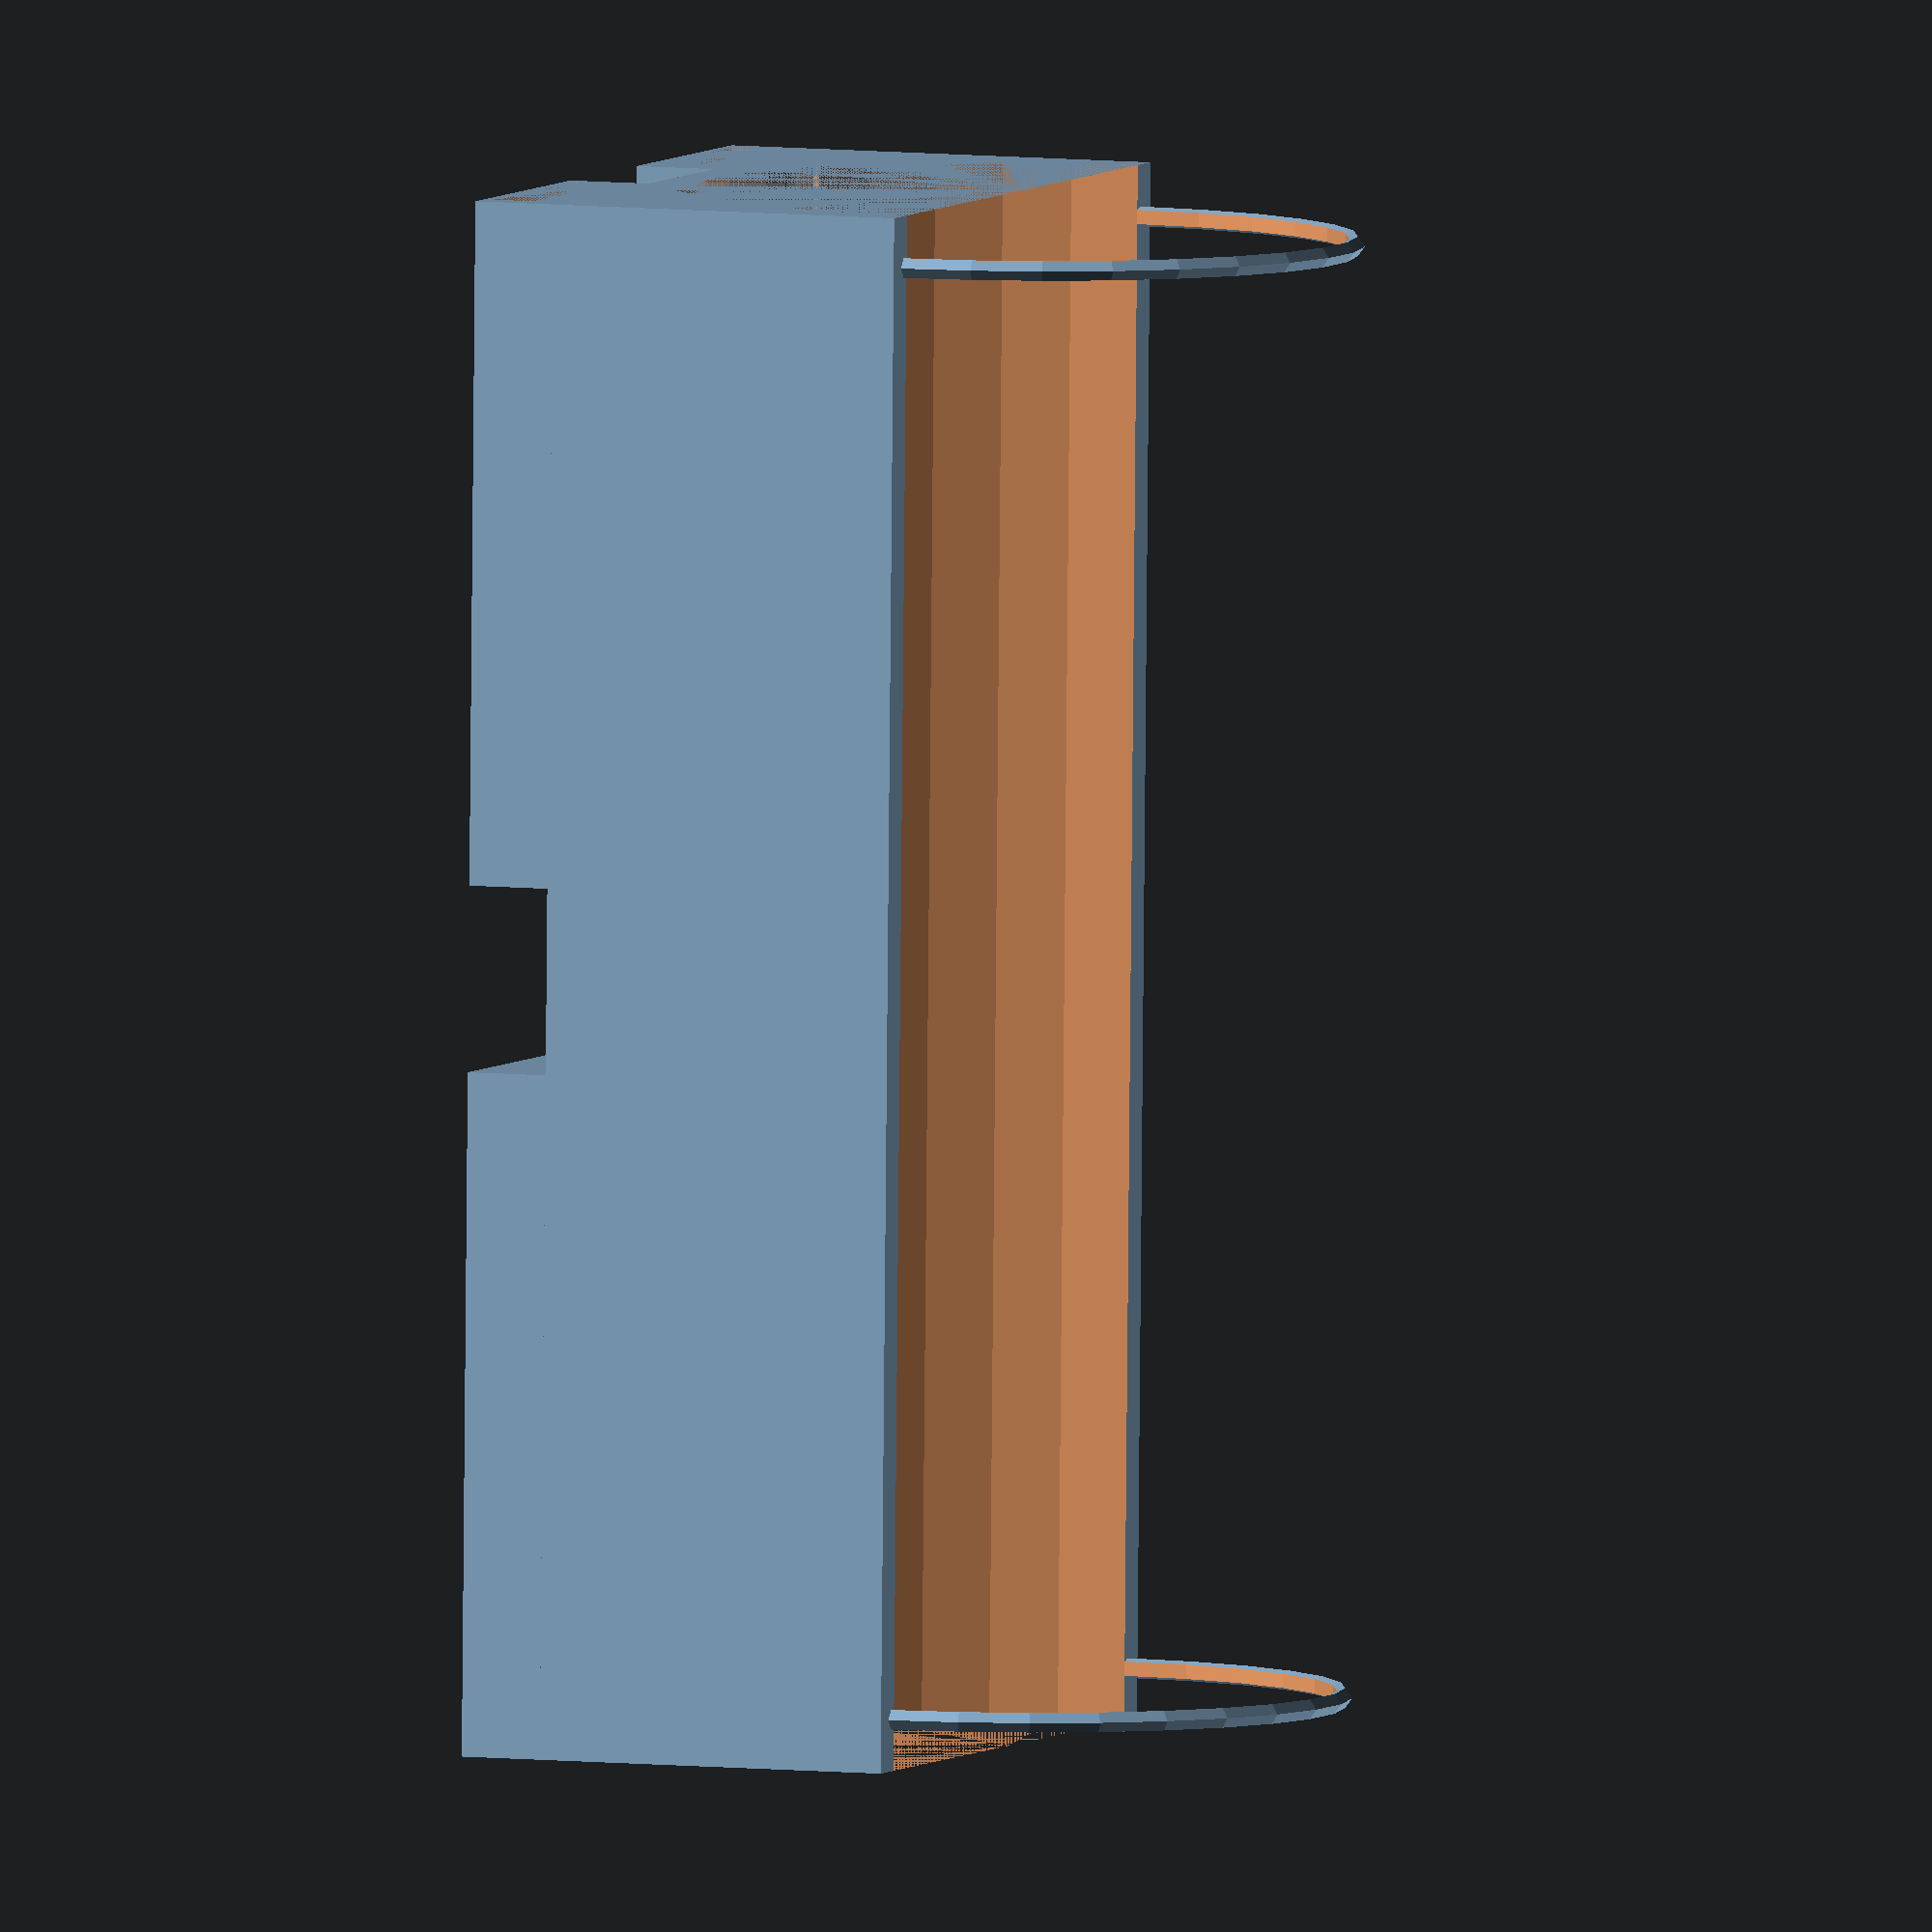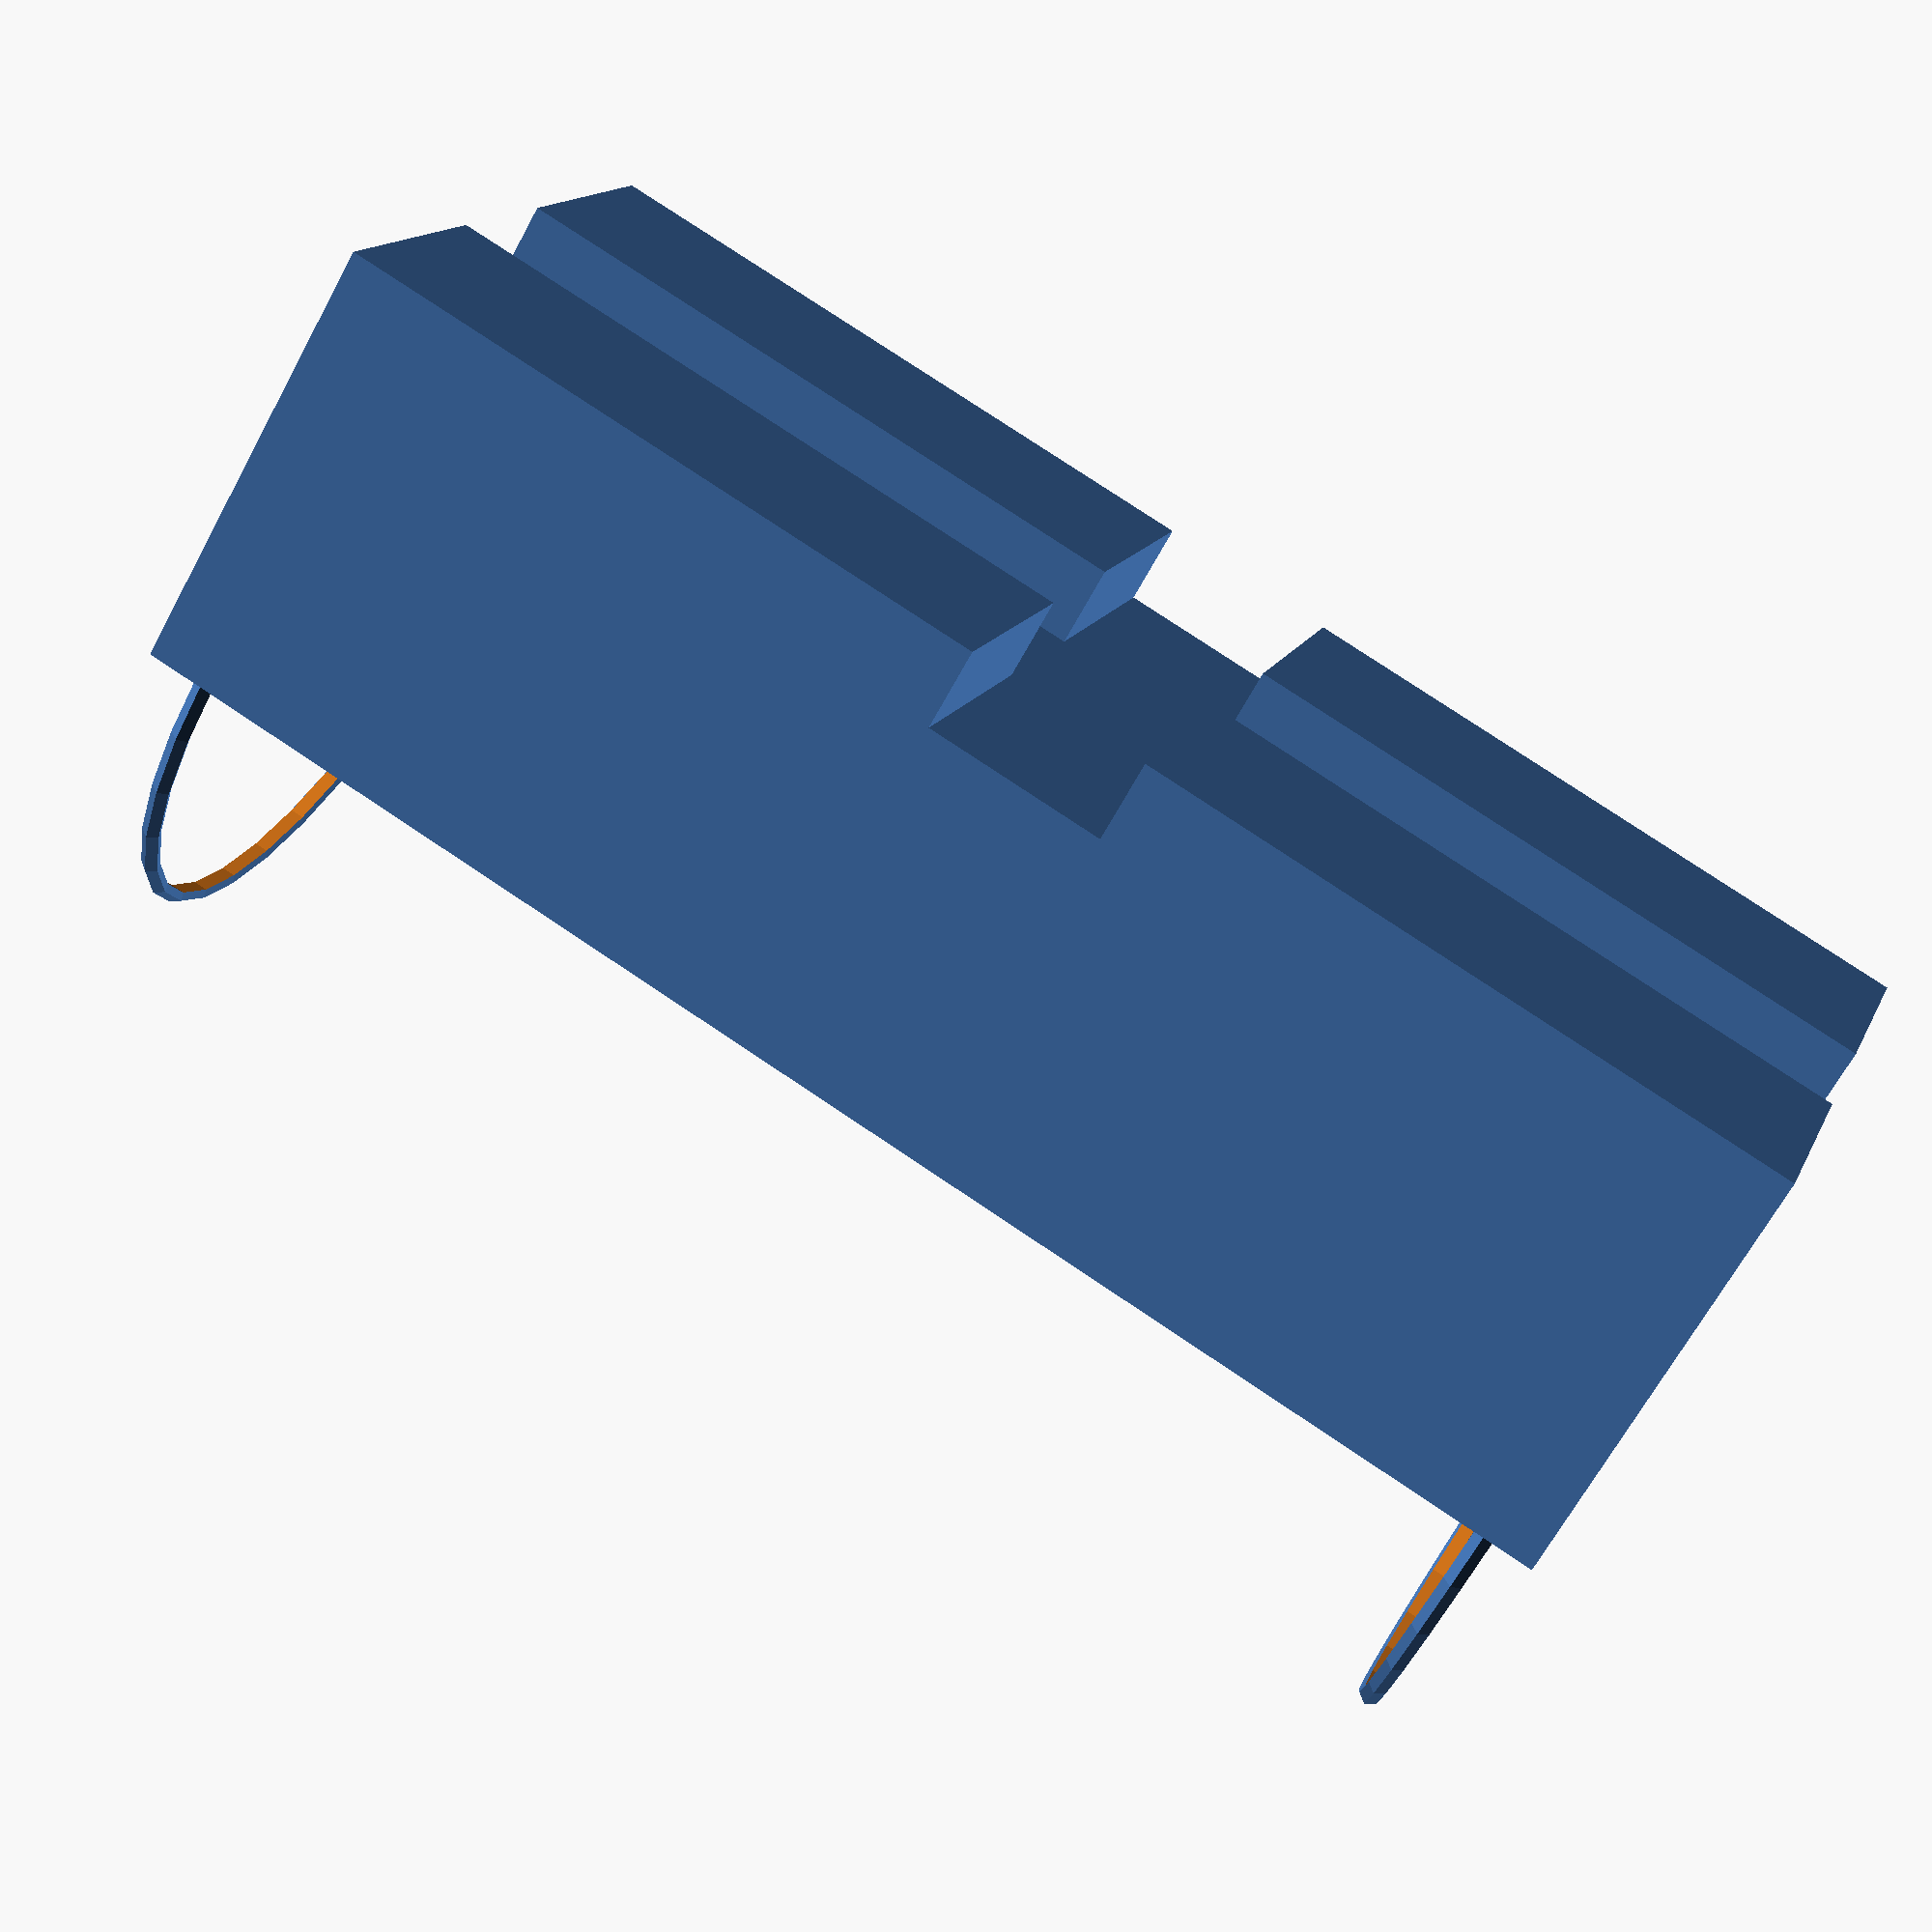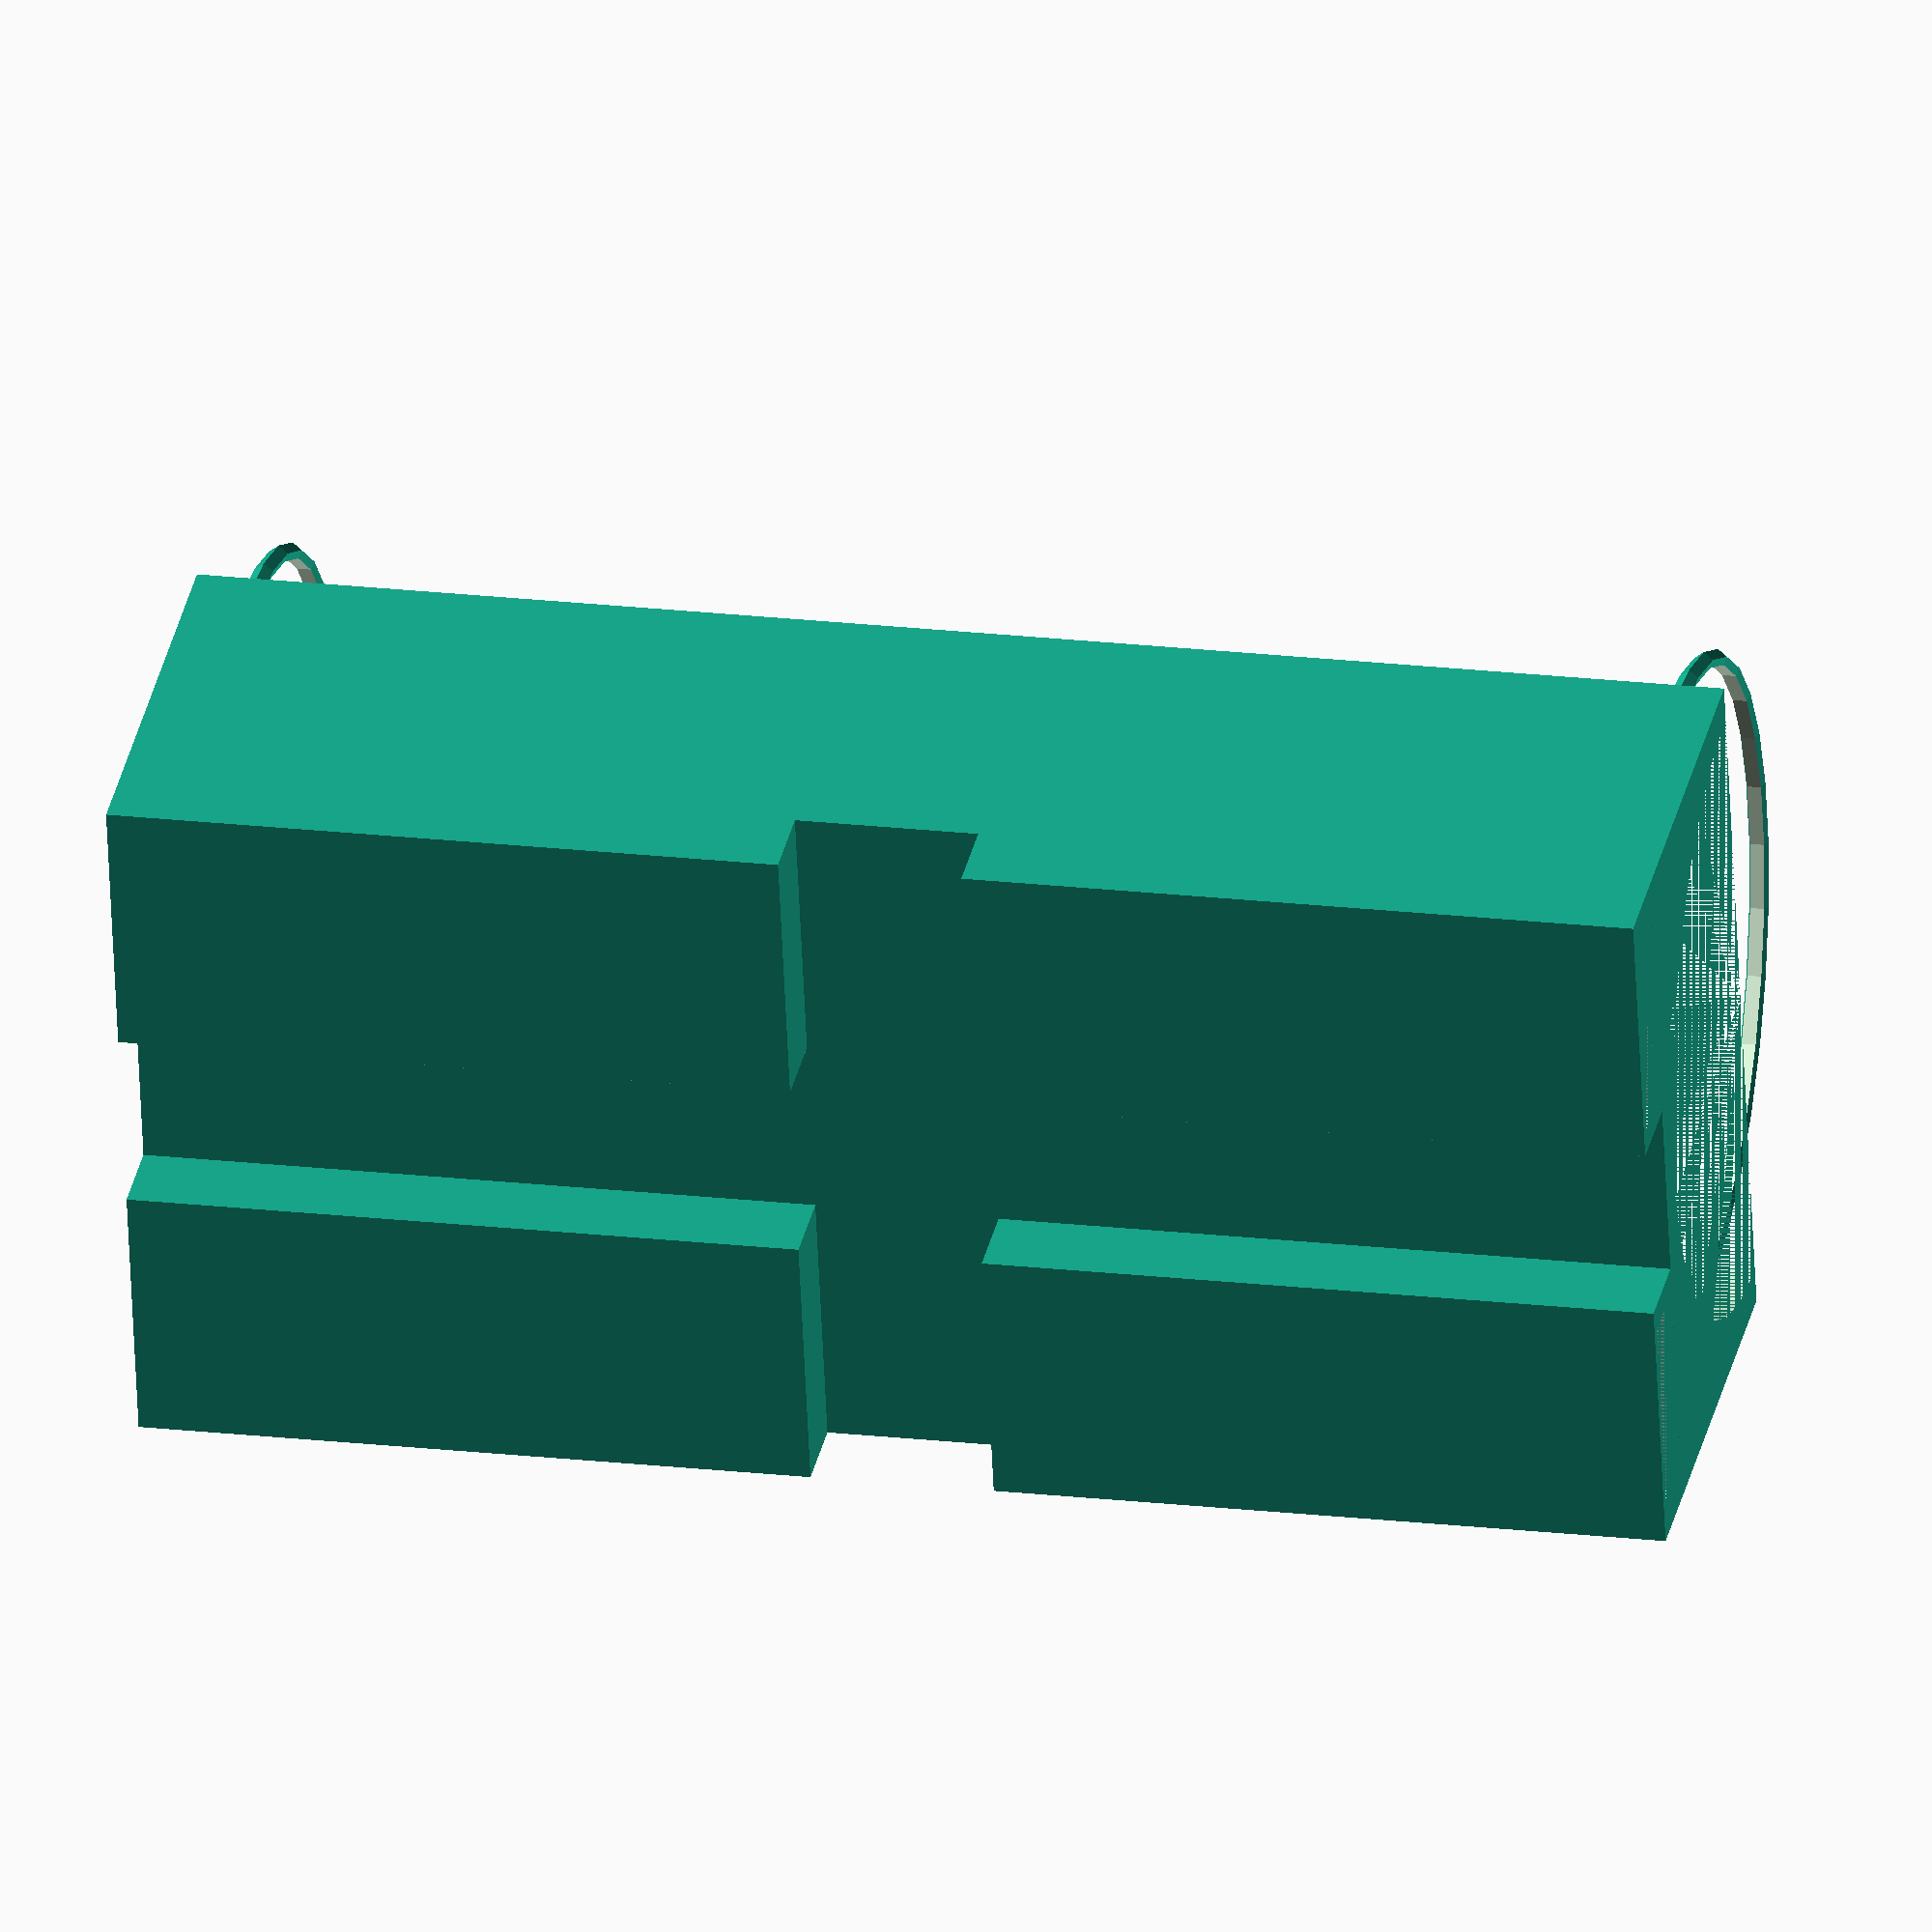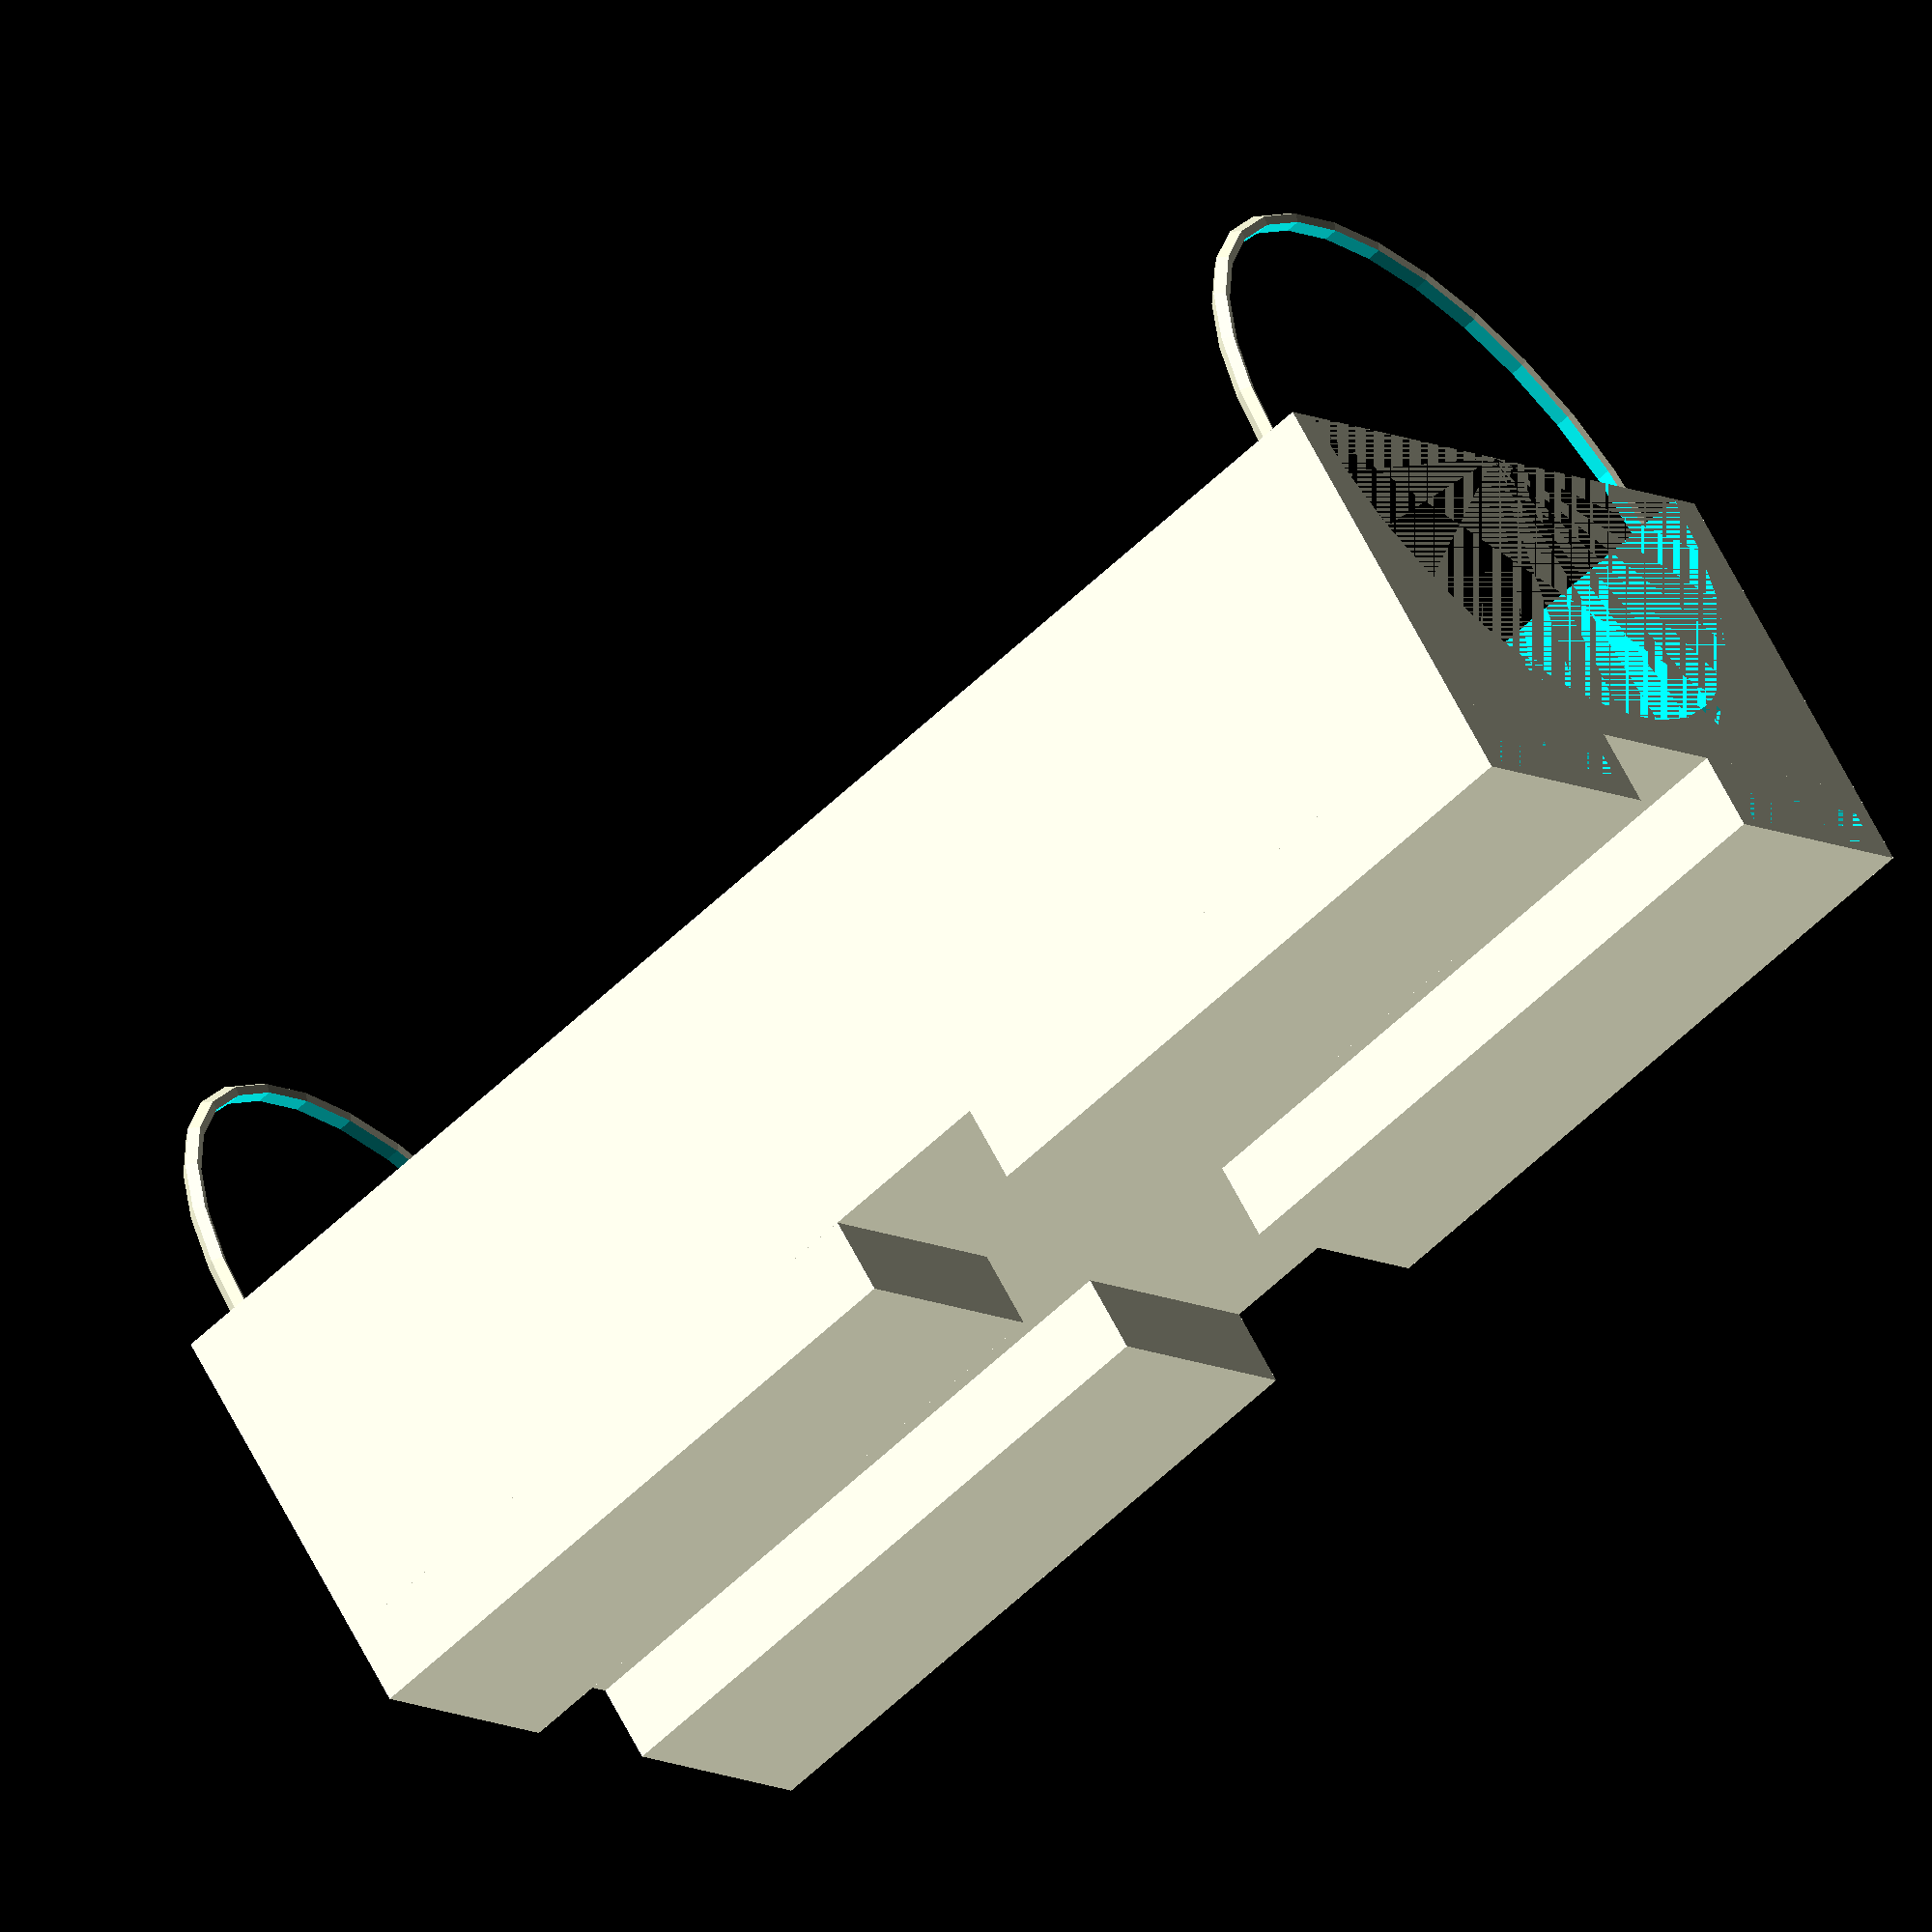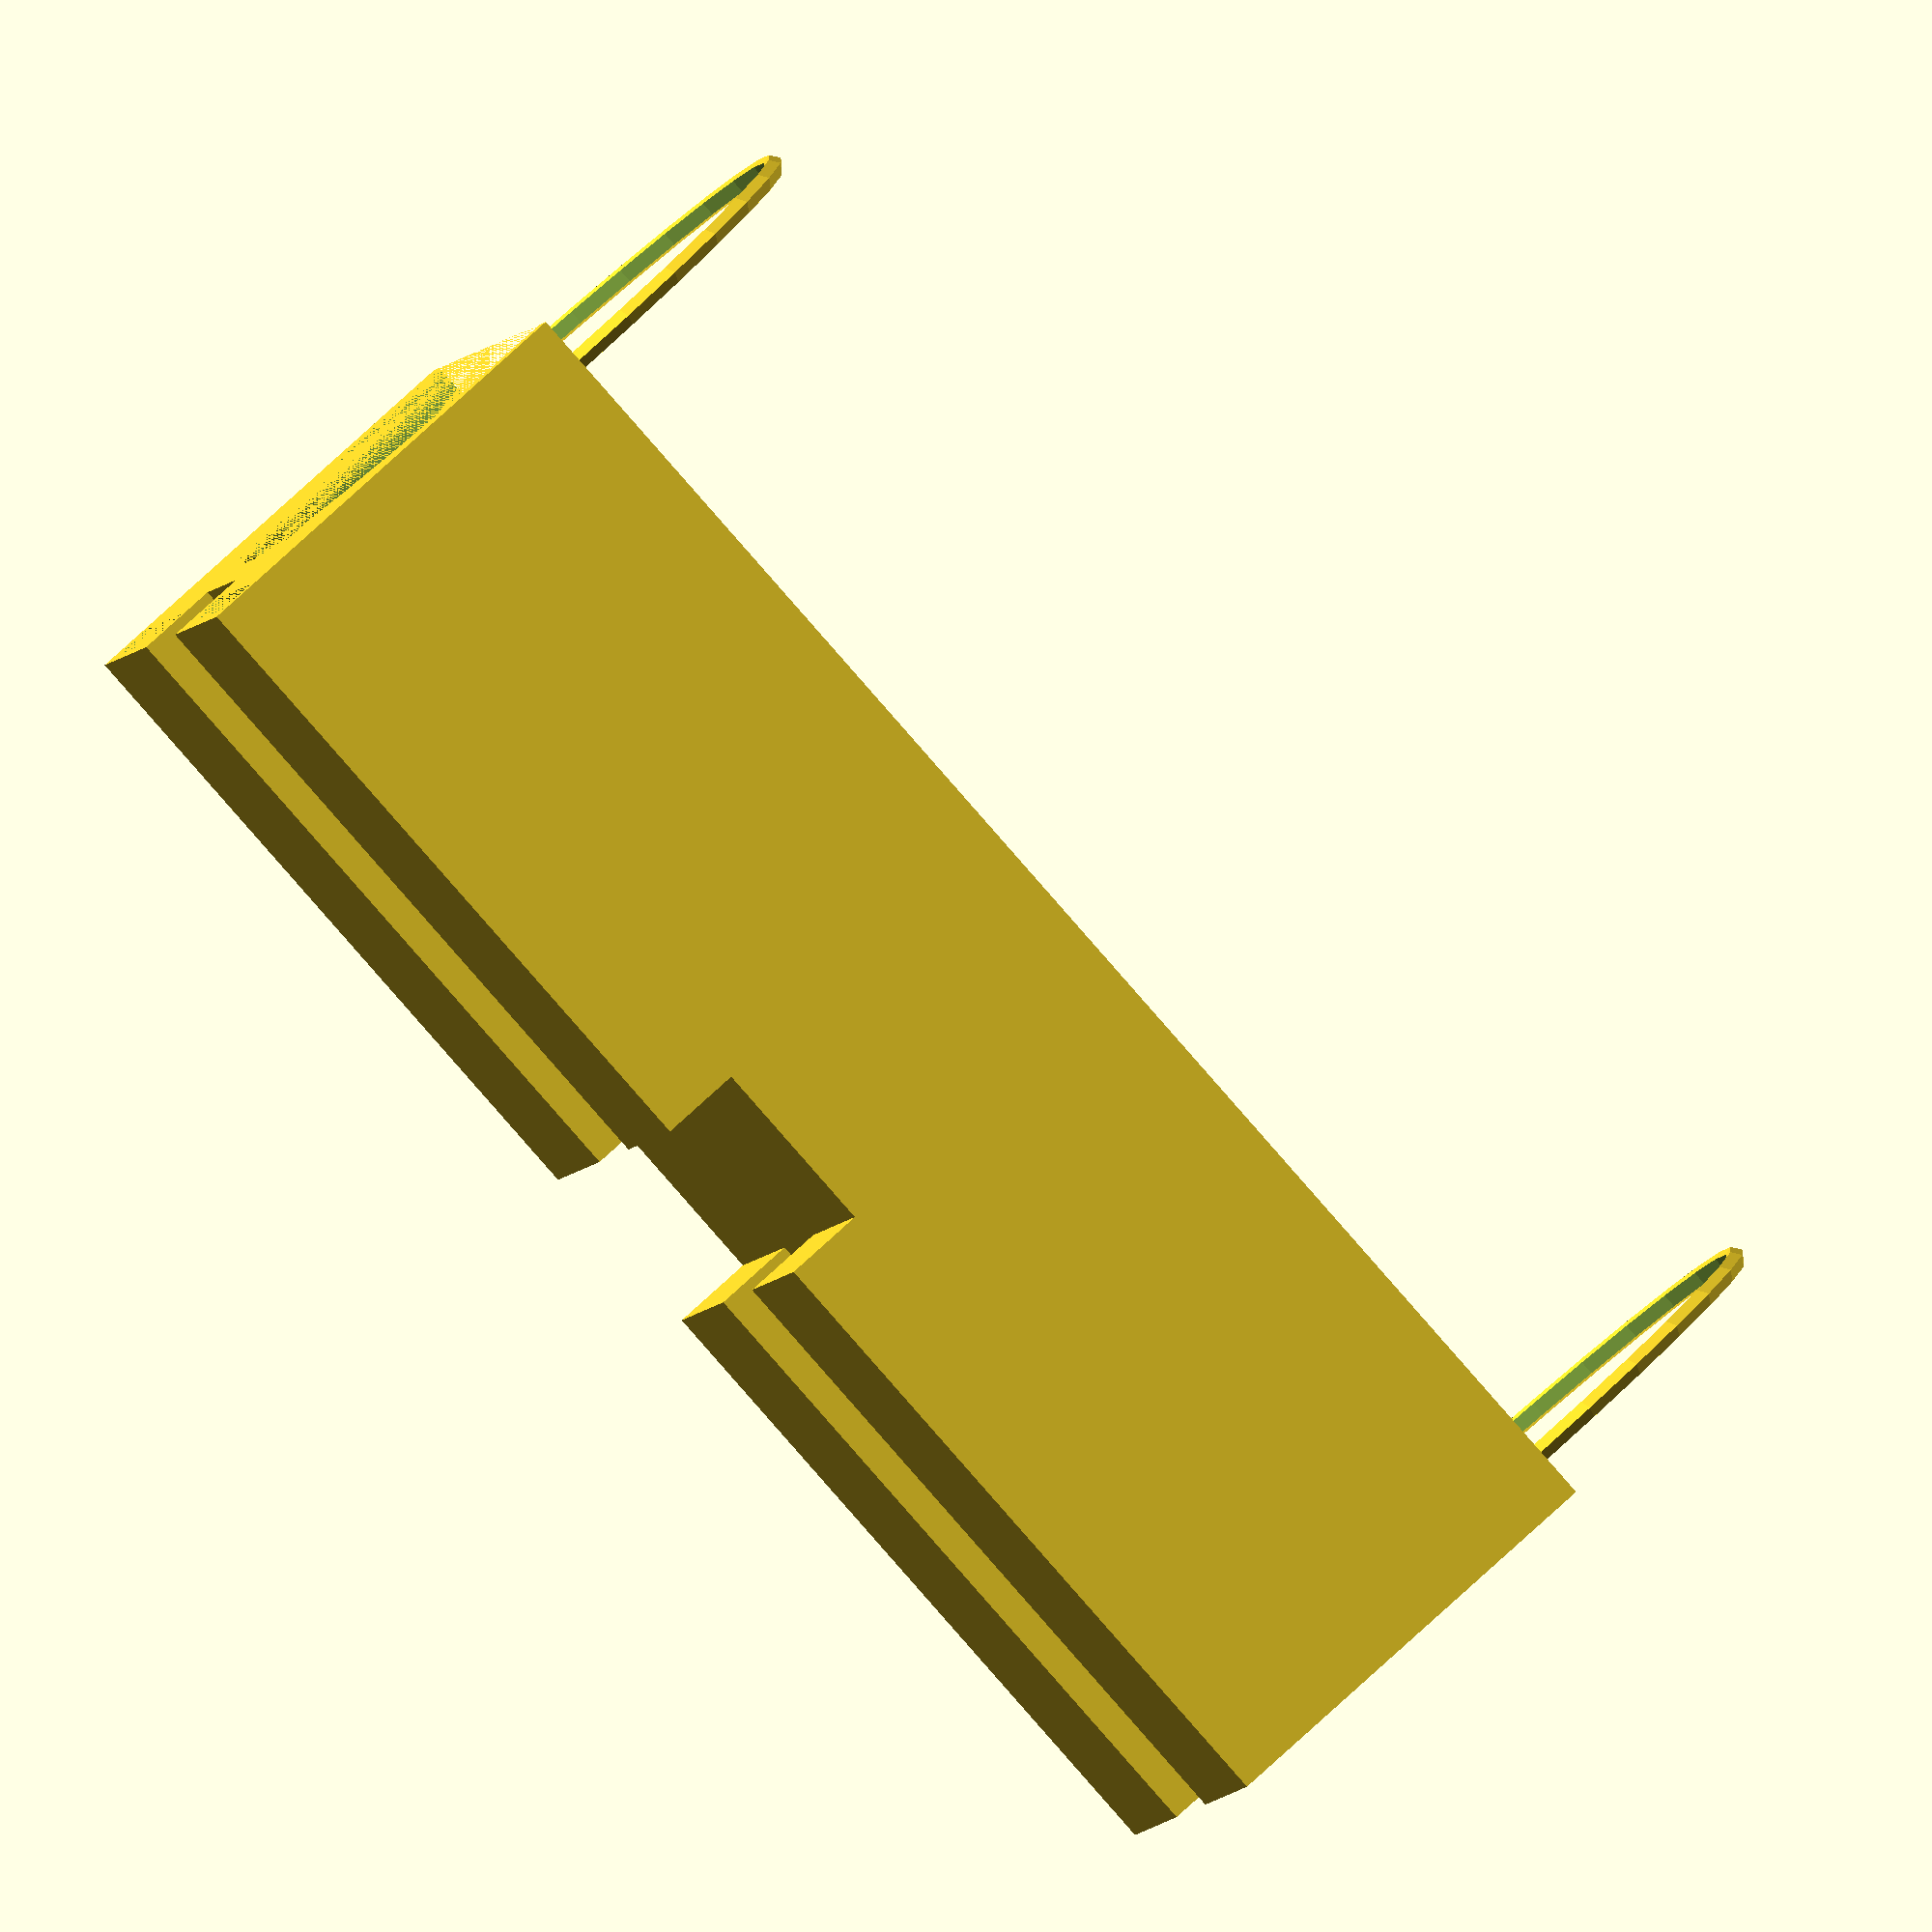
<openscad>
// designed to cradle a Singularity Computers Protium reservoir. the relevant tube
// diameter is 60mm: https://singularitycomputers.com/shop/watercooling/protium/protium-reservoir-200mm-frosted-acrylic-black/
// we leave space underneath for electronics. we put magnets in the feet to bind
// to the MORA3. the MORA3's center is 70mm wide.
// FIXME cut holes to let light through?
// FIXME grooves for LEDs?

d = 60 + 3; // 3mm gap for tape/LEDs
h = 150; // it's actually 200, but we don't want the entire length
e = 70 - d;

// magnets are 60x10x2. we have them in pairs (20mm).
magh = 60 + 1; // 1mm gap
magw = 20 + 1; // 1mm gap
magl = 3 + 1; // 1mm gap

sloth = 150;
slotw = 3; // 1mm wide + gap
slotl = 3;

module ring(){
	rotate_extrude(convexity = 10){
		translate([(d + e) / 2 - 3, 0, 0]){
			circle(r = 1, $fn = 5);
		}
	}
}
		
// we want a big cuboid with a cylinder removed, and two slots for LEDs
difference(){
	union(){
		cube([d + e, (d + e) / 2, h]);
		translate([(d + e) / 2, 35, 5]){
			ring();
		}
		translate([(d + e) / 2, 35, h - 5]){
			ring();
		}
	}
	union(){
		translate([(d + e) / 2, (d +e) / 2, 0]){
			cylinder(h, d / 2, d / 2);
		}
	  translate([50, 5, 0]){
			rotate([0, 0, 45]){
				cube([slotw, slotl, sloth]);
			}
		}
    translate([20, 5, 0]){
   		rotate([0, 0, 45]){
				cube([slotw, slotl, sloth]);
			}
		}
	}
}


padh = magh + 5;
padl = magl + 4;
padw = magw + 5;

// a stand on the bottom, with a slot to contain two magnets.
module padbottom(z){
	difference(){
		cube([padw, padl, padh]);
		if(z){
			translate([(padw - magw) / 2, (padl - magl) / 2 - 1, 0]){
				cube([magw, magl, magh]);
			}
		}else{
			translate([(padw - magw) / 2, (padl - magl) / 2 - 1, (padh - magh)]){
				cube([magw, magl, magh]);
			}
		}
	}
}

for(x = [0, d + e - padw])
	for(z = [0, h - padh])
		translate([x, -padl, z]){
			padbottom(z == 0);
		}
		
</openscad>
<views>
elev=85.1 azim=249.4 roll=179.5 proj=o view=wireframe
elev=102.5 azim=301.1 roll=56.1 proj=p view=wireframe
elev=339.4 azim=77.6 roll=282.0 proj=o view=solid
elev=57.5 azim=38.9 roll=135.1 proj=o view=wireframe
elev=86.0 azim=281.8 roll=221.3 proj=o view=solid
</views>
